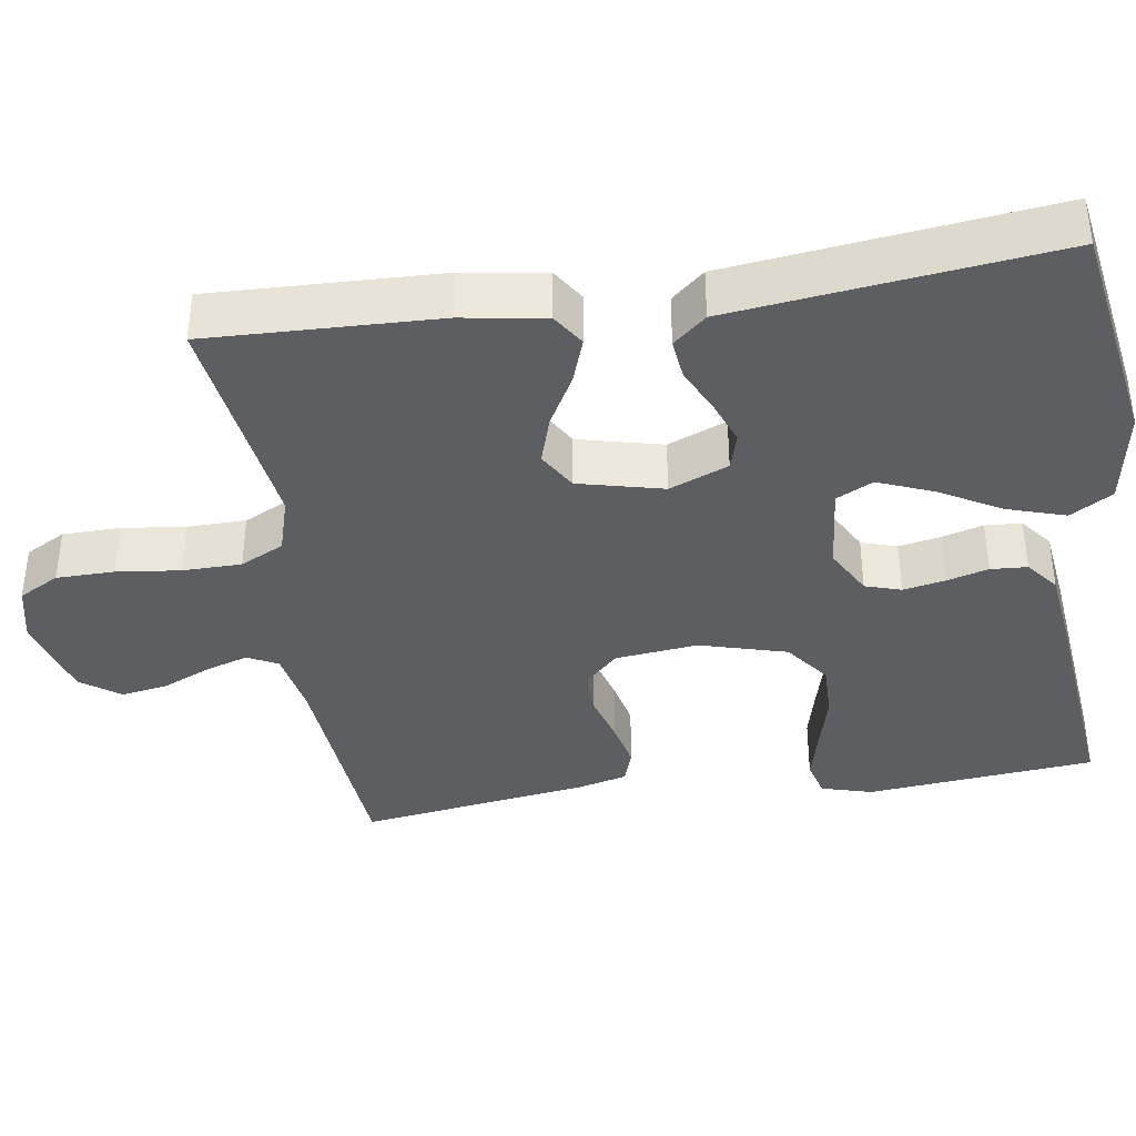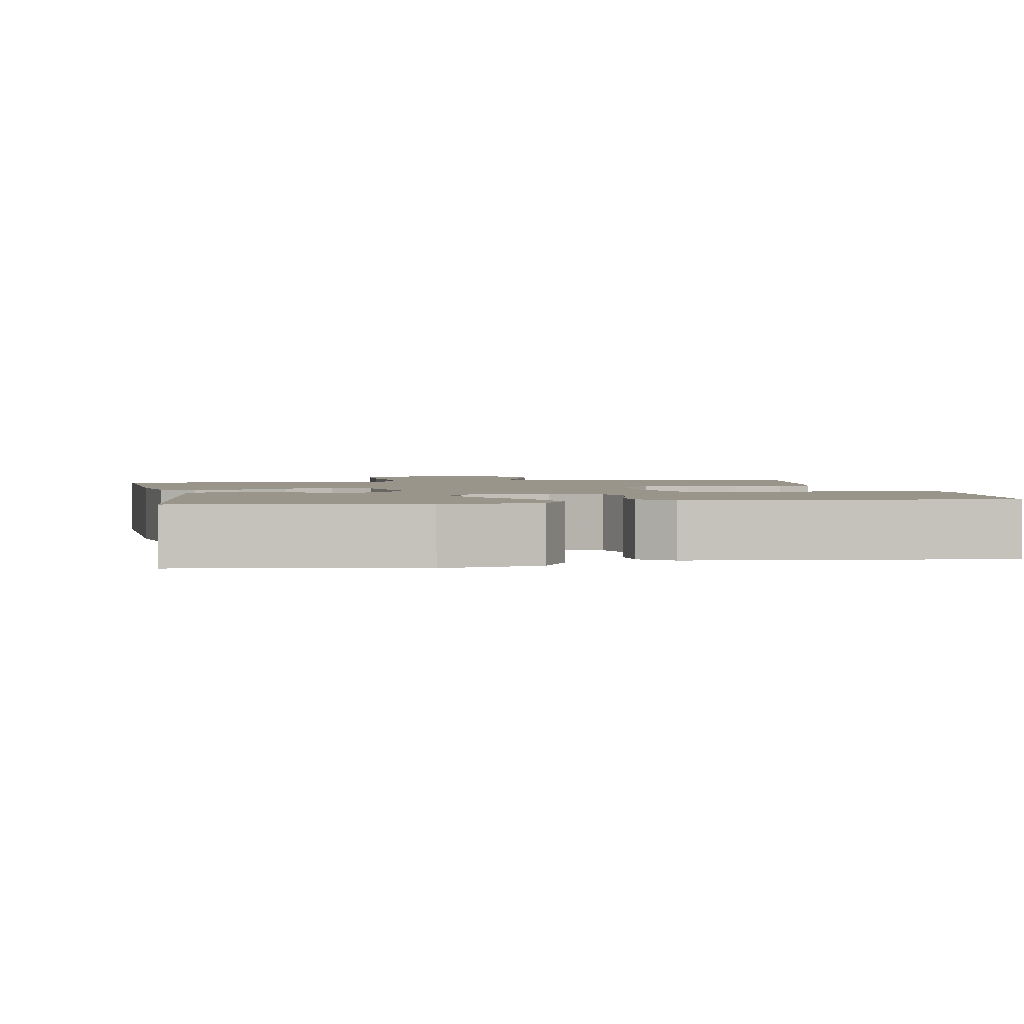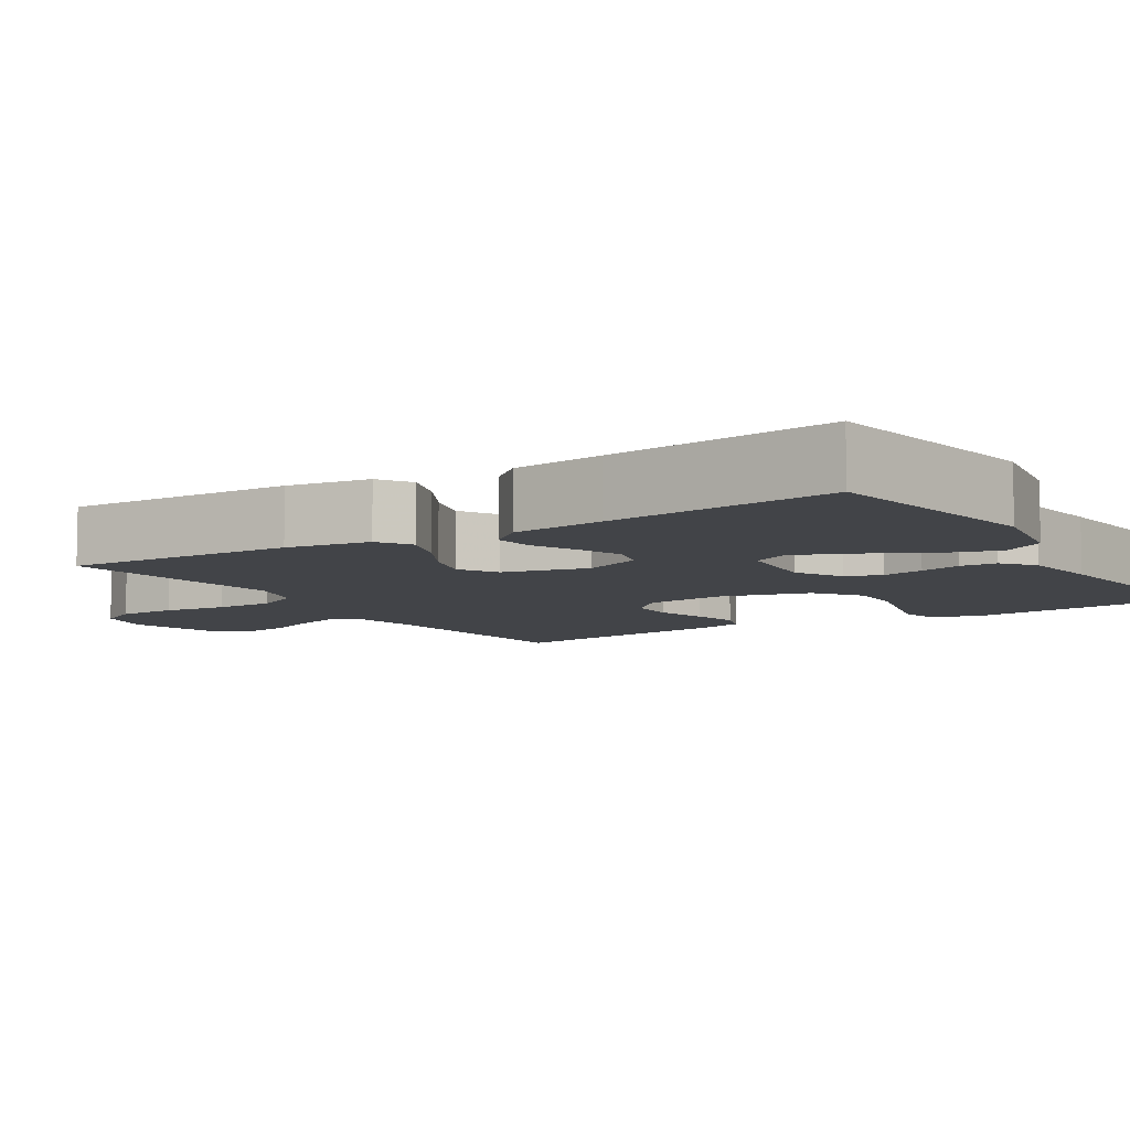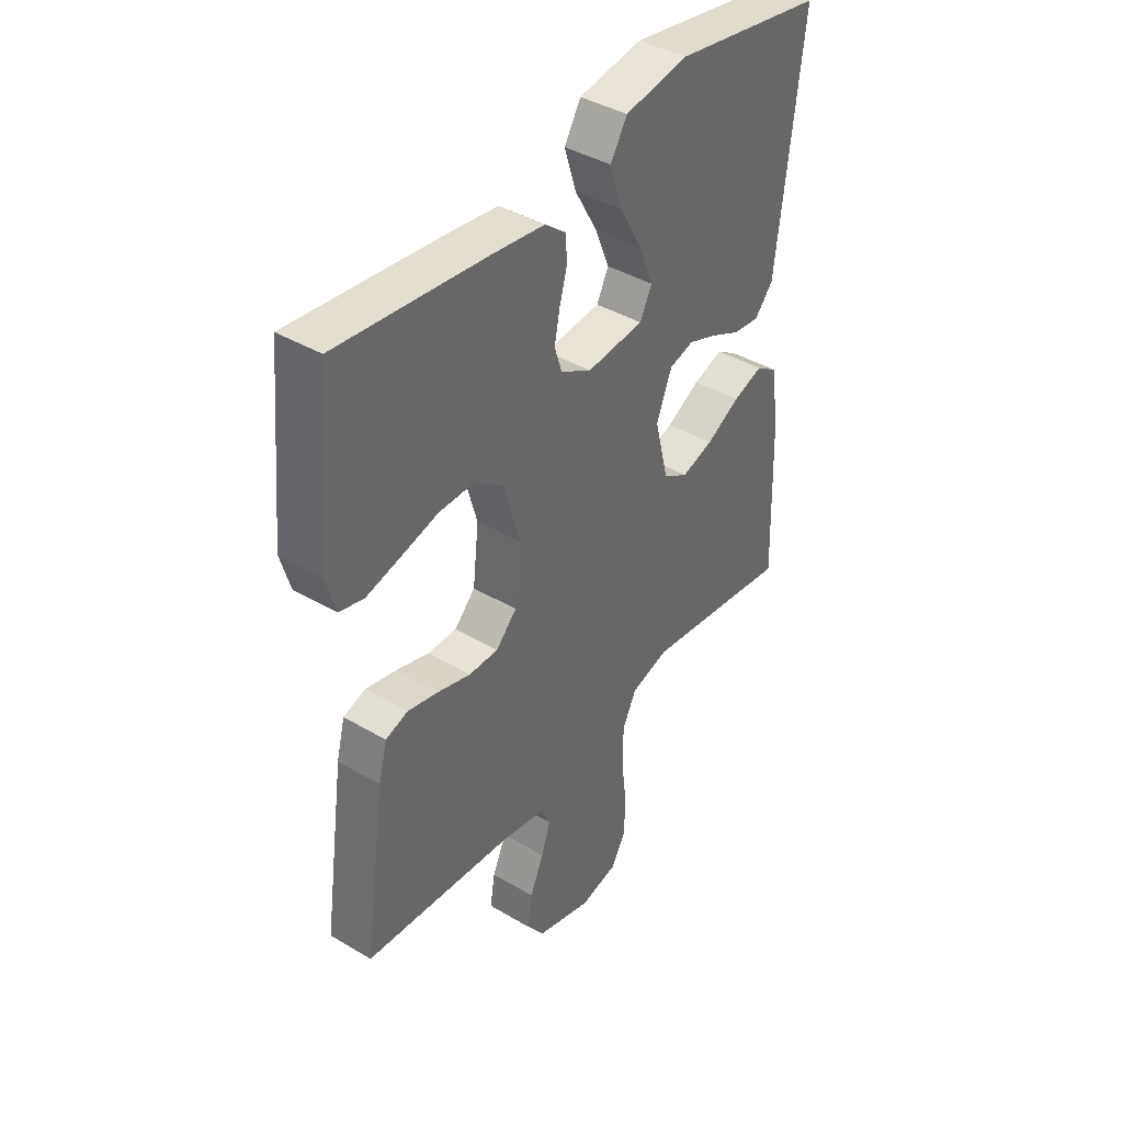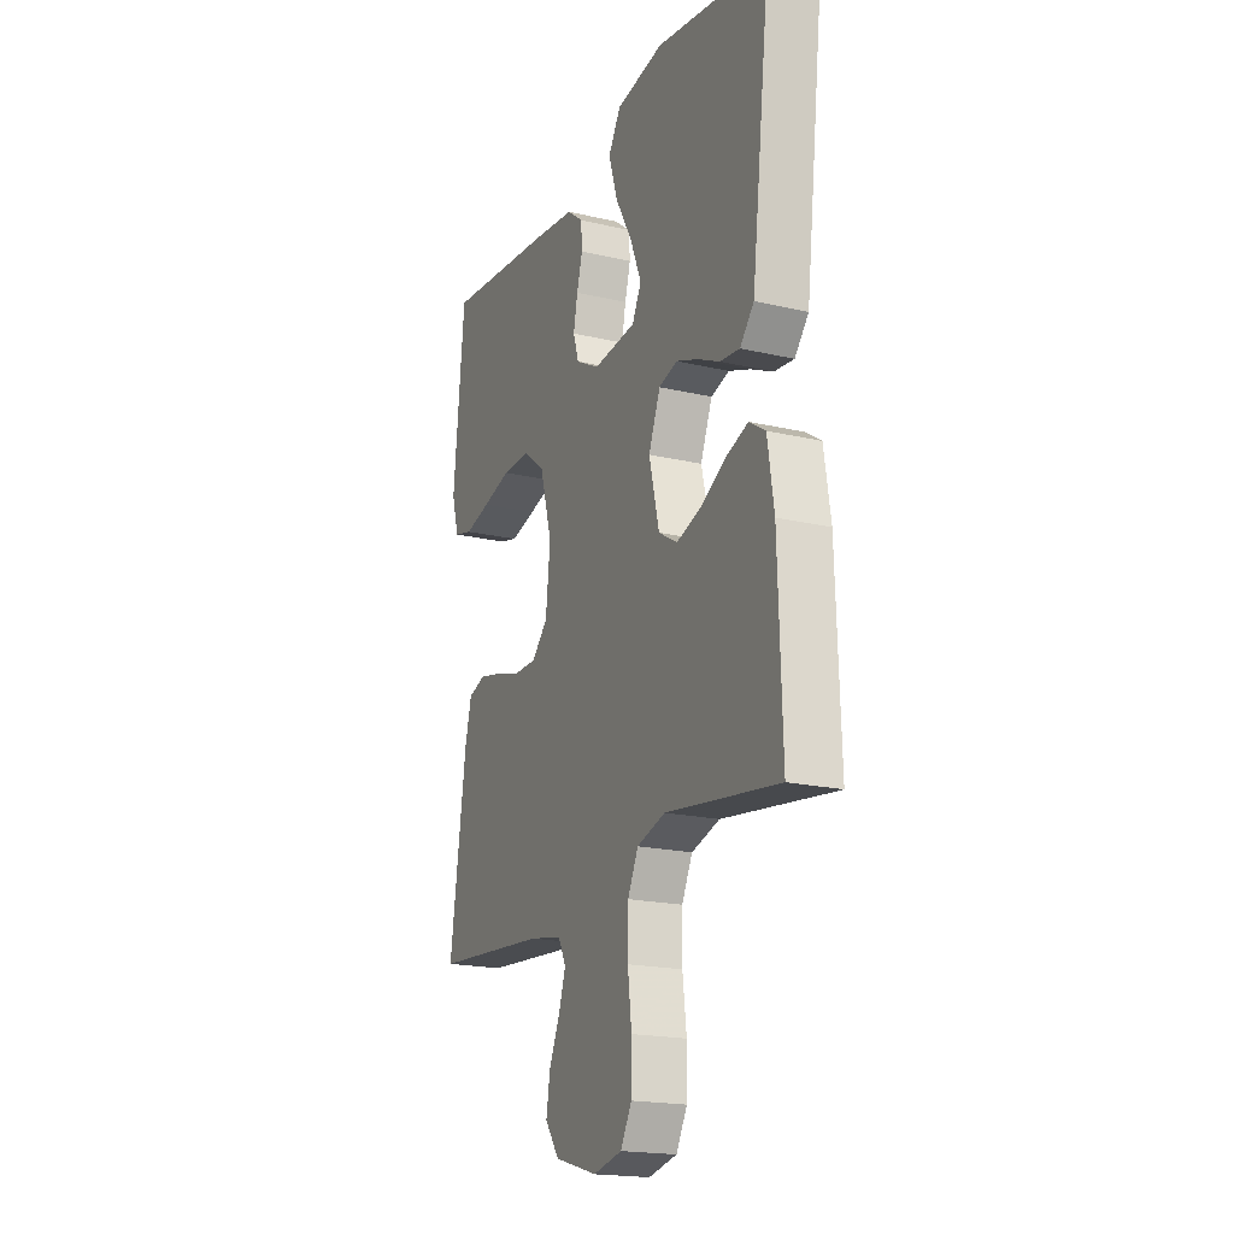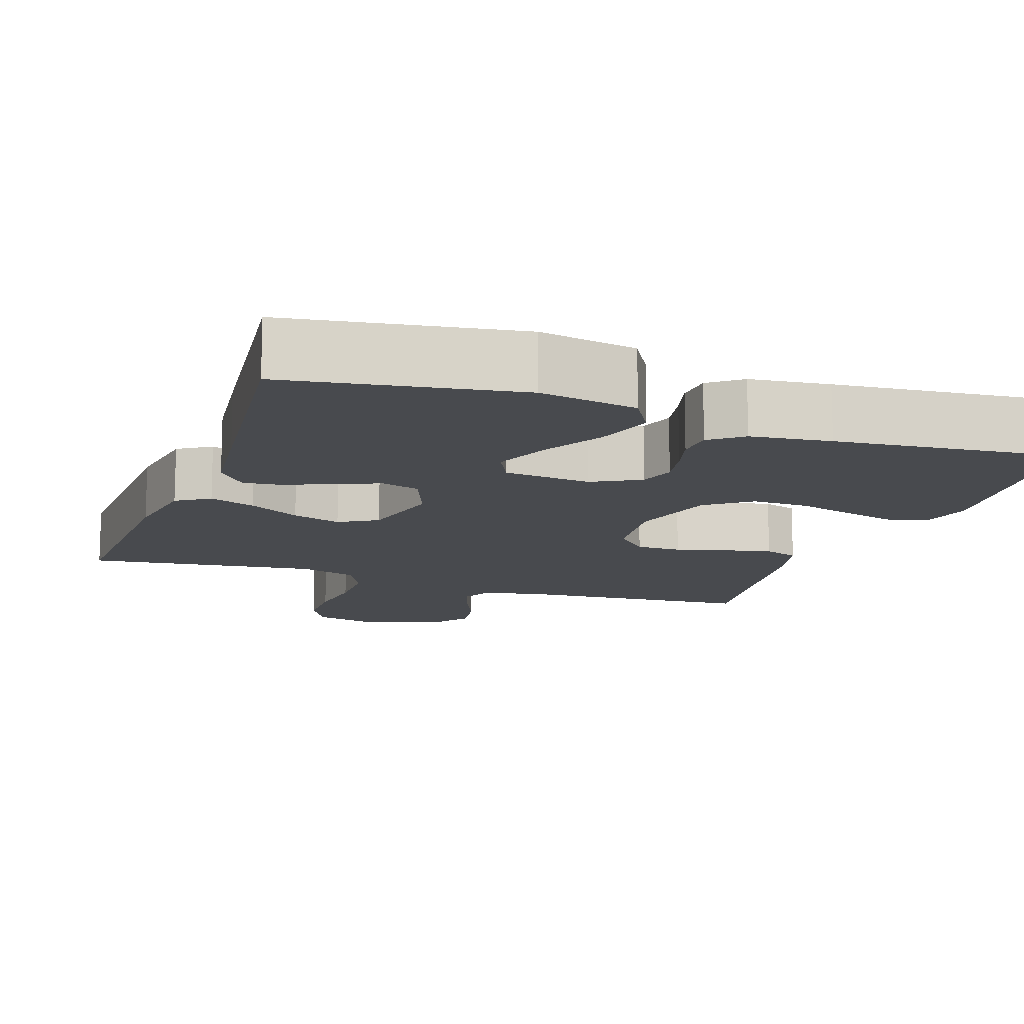
<metadata>
{"format":"obj","ext":"obj","renderer":"f3d","projection":"perspective","resolution":1024,"background":"white","views":[{"elev":-38.3,"azim":-81.4,"up":"+Y"},{"elev":2.1,"azim":-10.6,"up":"+Y"},{"elev":-7.8,"azim":-57.8,"up":"+Y"},{"elev":40.5,"azim":126.1,"up":"+Z"},{"elev":-19.3,"azim":-113.8,"up":"+Z"},{"elev":-13.1,"azim":-19.4,"up":"+Y"}]}
</metadata>
<code>
v -0.5 0.07 -0.5
v -0.49 0.07 -0.2
v -0.473 0.07 -0.091
v -0.43 0.07 -0.063
v -0.37 0.07 -0.084
v -0.303 0.07 -0.121
v -0.239 0.07 -0.141
v -0.189 0.07 -0.111
v -0.162 0.07 0
v -0.193 0.07 0.077
v -0.242 0.07 0.091
v -0.3 0.07 0.069
v -0.359 0.07 0.041
v -0.412 0.07 0.035
v -0.449 0.07 0.078
v -0.464 0.07 0.2
v -0.5 0.07 0.5
v -0.2 0.07 0.549
v -0.073 0.07 0.527
v -0.04 0.07 0.472
v -0.064 0.07 0.396
v -0.109 0.07 0.316
v -0.138 0.07 0.244
v -0.114 0.07 0.196
v 0 0.07 0.185
v 0.062 0.07 0.219
v 0.077 0.07 0.266
v 0.066 0.07 0.321
v 0.051 0.07 0.375
v 0.054 0.07 0.423
v 0.096 0.07 0.456
v 0.2 0.07 0.469
v 0.5 0.07 0.5
v 0.529 0.07 0.2
v 0.51 0.07 0.133
v 0.461 0.07 0.12
v 0.393 0.07 0.137
v 0.317 0.07 0.157
v 0.244 0.07 0.158
v 0.186 0.07 0.114
v 0.154 0.07 0
v 0.166 0.07 -0.108
v 0.208 0.07 -0.151
v 0.267 0.07 -0.151
v 0.333 0.07 -0.132
v 0.395 0.07 -0.118
v 0.44 0.07 -0.133
v 0.457 0.07 -0.2
v 0.5 0.07 -0.5
v 0.2 0.07 -0.525
v 0.113 0.07 -0.541
v 0.093 0.07 -0.581
v 0.111 0.07 -0.637
v 0.139 0.07 -0.7
v 0.149 0.07 -0.761
v 0.112 0.07 -0.812
v 0 0.07 -0.844
v -0.076 0.07 -0.827
v -0.105 0.07 -0.774
v -0.106 0.07 -0.698
v -0.096 0.07 -0.615
v -0.097 0.07 -0.538
v -0.125 0.07 -0.481
v -0.2 0.07 -0.459
v -0.5 0 -0.5
v -0.49 0 -0.2
v -0.473 0 -0.091
v -0.43 0 -0.063
v -0.37 0 -0.084
v -0.303 0 -0.121
v -0.239 0 -0.141
v -0.189 0 -0.111
v -0.162 0 0
v -0.193 0 0.077
v -0.242 0 0.091
v -0.3 0 0.069
v -0.359 0 0.041
v -0.412 0 0.035
v -0.449 0 0.078
v -0.464 0 0.2
v -0.5 0 0.5
v -0.2 0 0.549
v -0.073 0 0.527
v -0.04 0 0.472
v -0.064 0 0.396
v -0.109 0 0.316
v -0.138 0 0.244
v -0.114 0 0.196
v 0 0 0.185
v 0.062 0 0.219
v 0.077 0 0.266
v 0.066 0 0.321
v 0.051 0 0.375
v 0.054 0 0.423
v 0.096 0 0.456
v 0.2 0 0.469
v 0.5 0 0.5
v 0.529 0 0.2
v 0.51 0 0.133
v 0.461 0 0.12
v 0.393 0 0.137
v 0.317 0 0.157
v 0.244 0 0.158
v 0.186 0 0.114
v 0.154 0 0
v 0.166 0 -0.108
v 0.208 0 -0.151
v 0.267 0 -0.151
v 0.333 0 -0.132
v 0.395 0 -0.118
v 0.44 0 -0.133
v 0.457 0 -0.2
v 0.5 0 -0.5
v 0.2 0 -0.525
v 0.113 0 -0.541
v 0.093 0 -0.581
v 0.111 0 -0.637
v 0.139 0 -0.7
v 0.149 0 -0.761
v 0.112 0 -0.812
v 0 0 -0.844
v -0.076 0 -0.827
v -0.105 0 -0.774
v -0.106 0 -0.698
v -0.096 0 -0.615
v -0.097 0 -0.538
v -0.125 0 -0.481
v -0.2 0 -0.459
f 59 60 61
f 58 59 61
f 57 58 61
f 56 57 61
f 55 56 61
f 54 55 61
f 53 54 61
f 52 53 61 62
f 51 52 62 63
f 48 49 50
f 47 48 50
f 46 47 50
f 45 46 50
f 44 45 50
f 51 63 64
f 50 51 64
f 44 50 64
f 43 44 64
f 36 37 38
f 35 36 38
f 34 35 38
f 33 34 38
f 32 33 38
f 31 32 38
f 30 31 38
f 29 30 38
f 28 29 38
f 27 28 38 39
f 26 27 39 40
f 20 21 22
f 19 20 22
f 18 19 22
f 17 18 22
f 16 17 22
f 15 16 22
f 14 15 22
f 13 14 22
f 12 13 22
f 11 12 22 23
f 10 11 23 24
f 4 5 6
f 3 4 6
f 2 3 6
f 1 2 6
f 64 1 6
f 64 6 7
f 64 7 8
f 43 64 8
f 42 43 8
f 41 42 8 9
f 41 9 10
f 40 41 10
f 26 40 10
f 25 26 10
f 10 24 25
f 125 124 123
f 125 123 122
f 125 122 121
f 125 121 120
f 125 120 119
f 125 119 118
f 125 118 117
f 126 125 117 116
f 127 126 116 115
f 114 113 112
f 114 112 111
f 114 111 110
f 114 110 109
f 114 109 108
f 128 127 115
f 128 115 114
f 128 114 108
f 128 108 107
f 102 101 100
f 102 100 99
f 102 99 98
f 102 98 97
f 102 97 96
f 102 96 95
f 102 95 94
f 102 94 93
f 102 93 92
f 103 102 92 91
f 104 103 91 90
f 86 85 84
f 86 84 83
f 86 83 82
f 86 82 81
f 86 81 80
f 86 80 79
f 86 79 78
f 86 78 77
f 86 77 76
f 87 86 76 75
f 88 87 75 74
f 70 69 68
f 70 68 67
f 70 67 66
f 70 66 65
f 70 65 128
f 71 70 128
f 72 71 128
f 72 128 107
f 72 107 106
f 73 72 106 105
f 74 73 105
f 74 105 104
f 74 104 90
f 74 90 89
f 89 88 74
f 1 65 66 2
f 2 66 67 3
f 3 67 68 4
f 4 68 69 5
f 5 69 70 6
f 6 70 71 7
f 7 71 72 8
f 8 72 73 9
f 9 73 74 10
f 10 74 75 11
f 11 75 76 12
f 12 76 77 13
f 13 77 78 14
f 14 78 79 15
f 15 79 80 16
f 16 80 81 17
f 17 81 82 18
f 18 82 83 19
f 19 83 84 20
f 20 84 85 21
f 21 85 86 22
f 22 86 87 23
f 23 87 88 24
f 24 88 89 25
f 25 89 90 26
f 26 90 91 27
f 27 91 92 28
f 28 92 93 29
f 29 93 94 30
f 30 94 95 31
f 31 95 96 32
f 32 96 97 33
f 33 97 98 34
f 34 98 99 35
f 35 99 100 36
f 36 100 101 37
f 37 101 102 38
f 38 102 103 39
f 39 103 104 40
f 40 104 105 41
f 41 105 106 42
f 42 106 107 43
f 43 107 108 44
f 44 108 109 45
f 45 109 110 46
f 46 110 111 47
f 47 111 112 48
f 48 112 113 49
f 49 113 114 50
f 50 114 115 51
f 51 115 116 52
f 52 116 117 53
f 53 117 118 54
f 54 118 119 55
f 55 119 120 56
f 56 120 121 57
f 57 121 122 58
f 58 122 123 59
f 59 123 124 60
f 60 124 125 61
f 61 125 126 62
f 62 126 127 63
f 63 127 128 64
f 64 128 65 1

</code>
